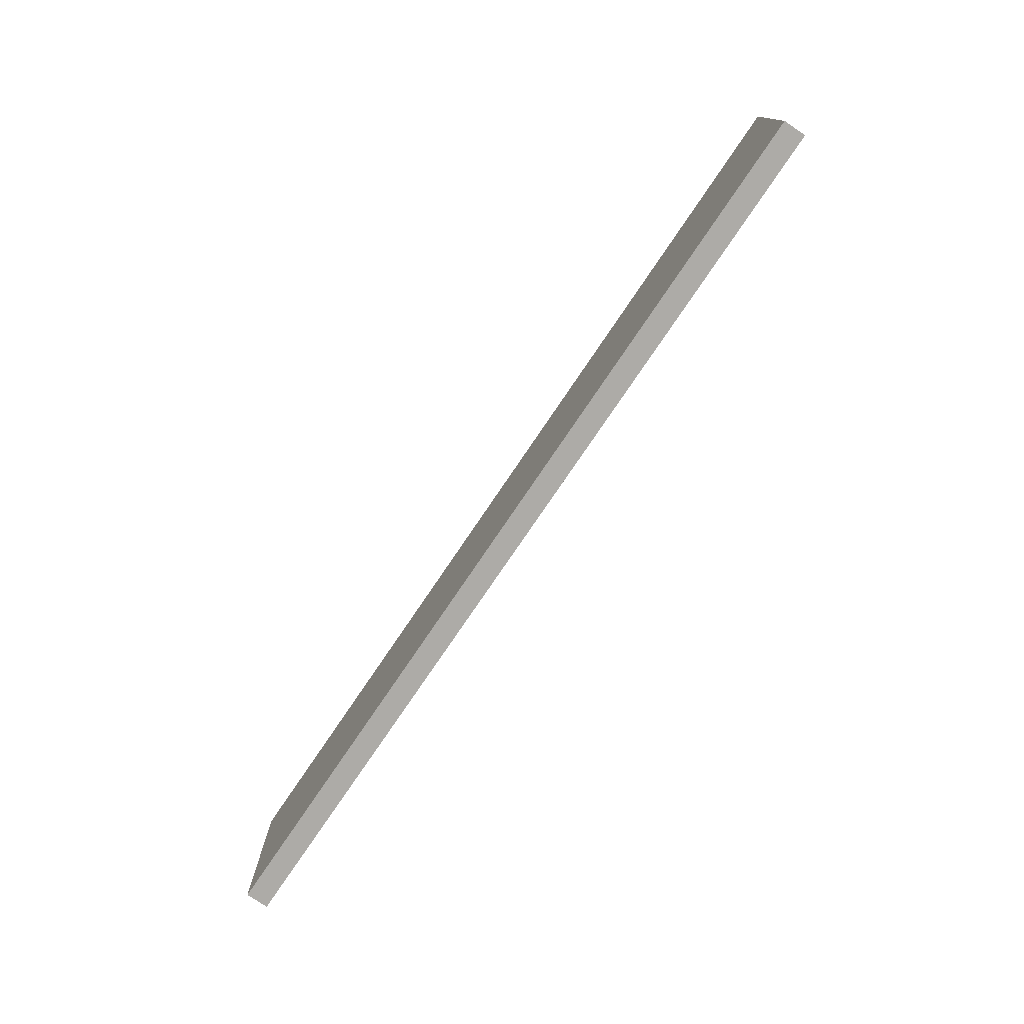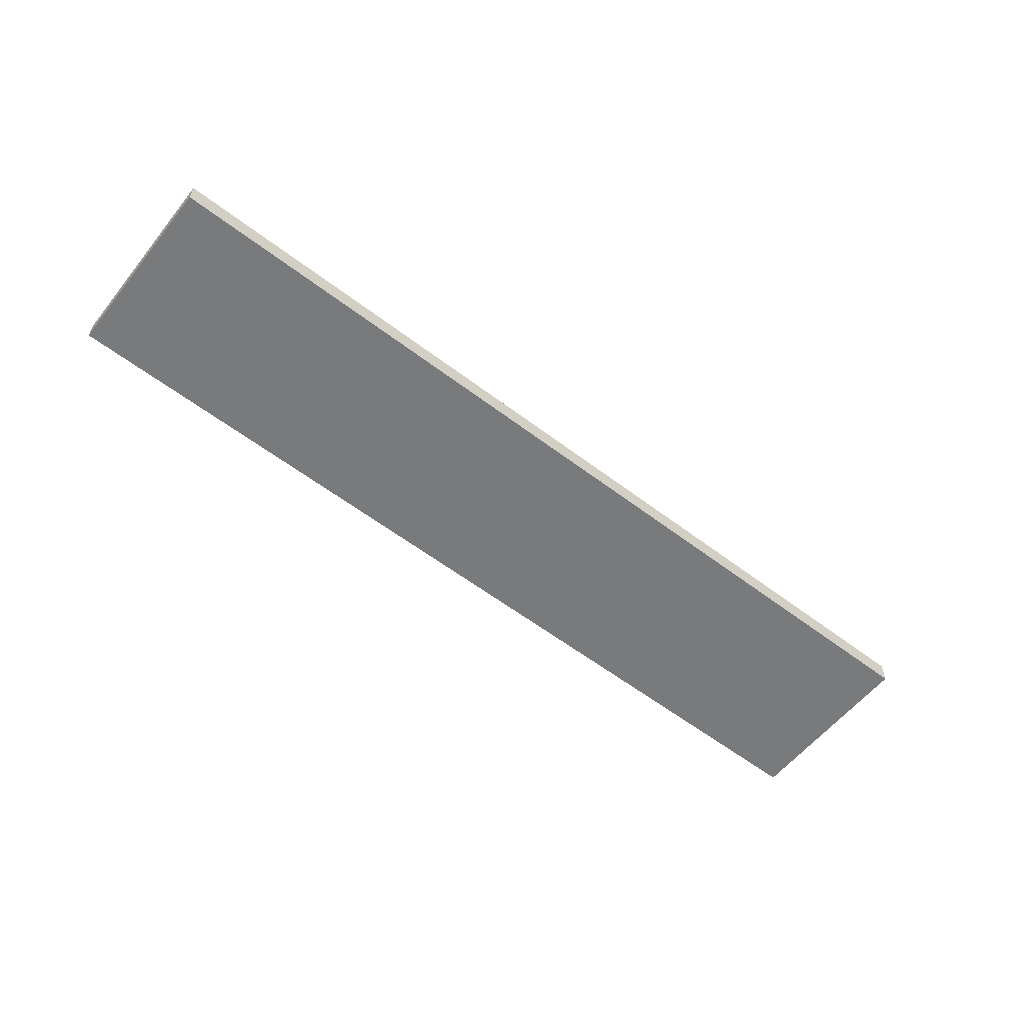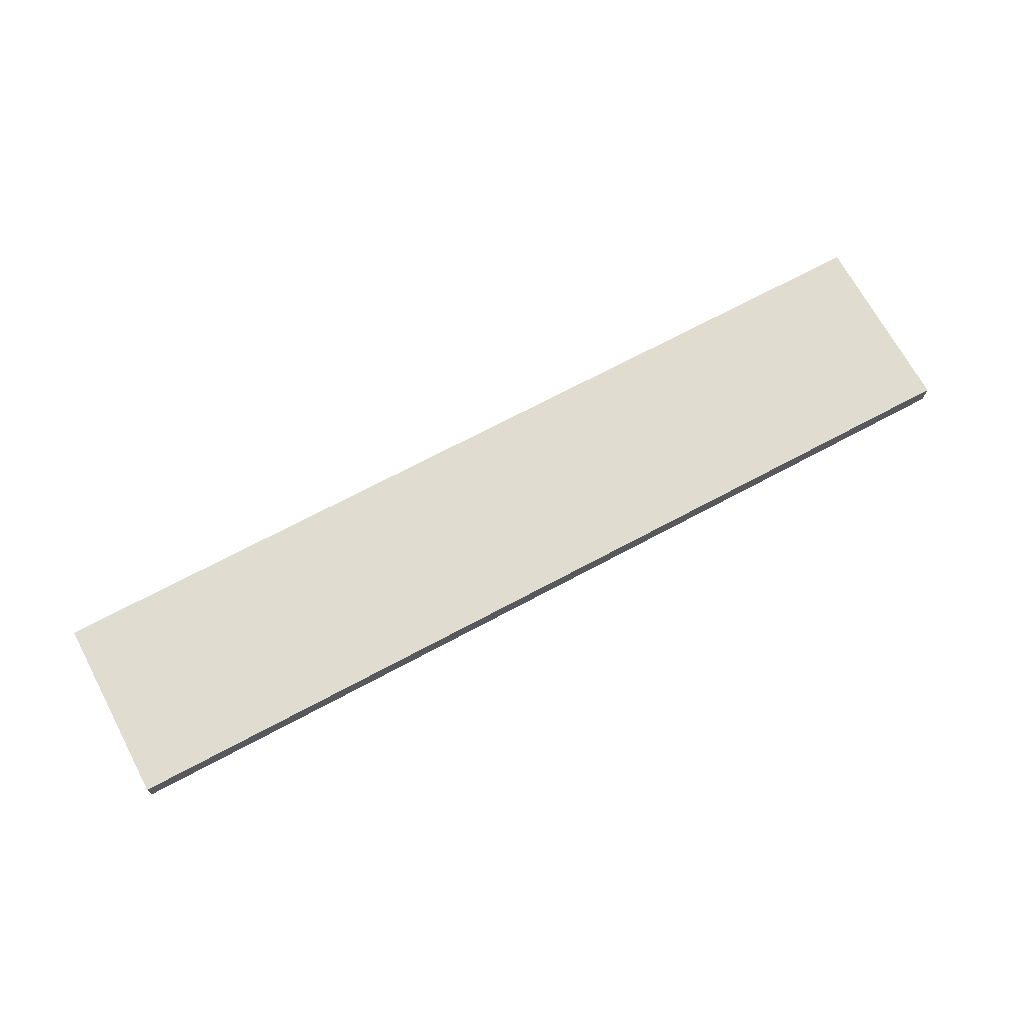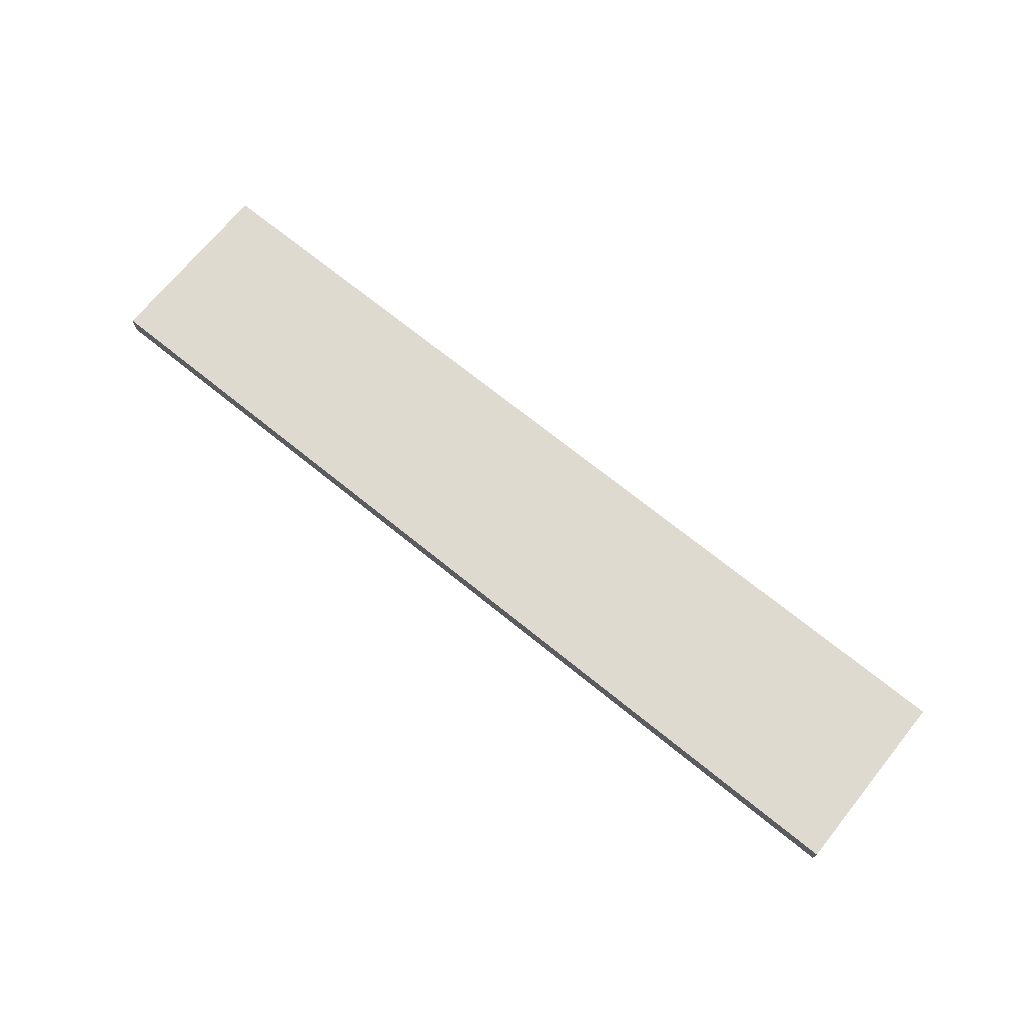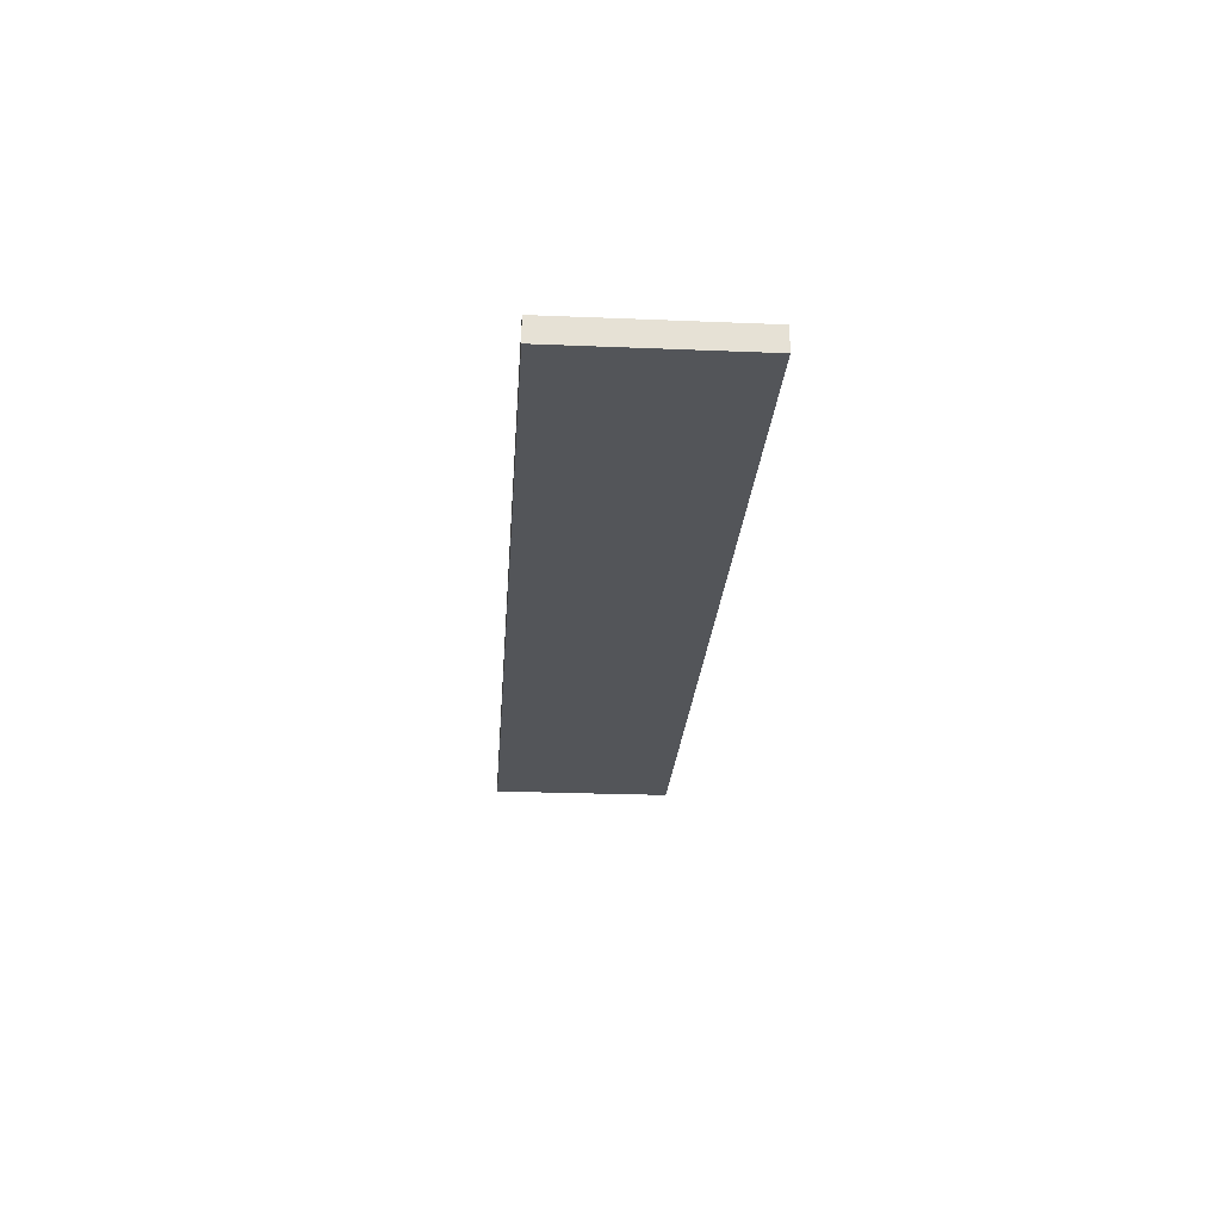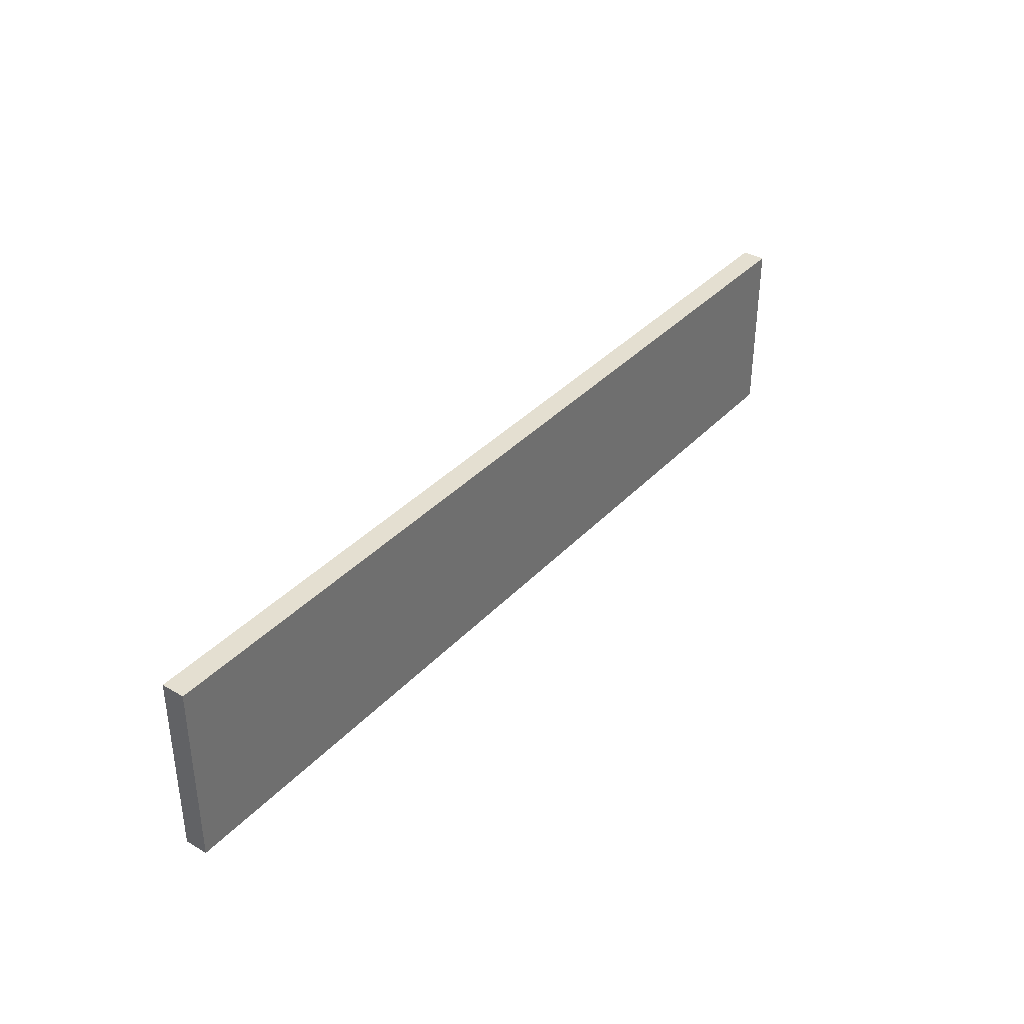
<metadata>
{"format":"obj","ext":"obj","renderer":"f3d","projection":"perspective","resolution":1024,"background":"white","views":[{"elev":-76.4,"azim":-124.0,"up":"+Y"},{"elev":-58.0,"azim":141.7,"up":"+Z"},{"elev":69.6,"azim":-28.2,"up":"+Z"},{"elev":70.6,"azim":39.0,"up":"+Z"},{"elev":-24.3,"azim":86.1,"up":"+Z"},{"elev":36.6,"azim":126.9,"up":"+Y"}]}
</metadata>
<code>
o Inner9
g Inner9
v -66 -2 53
v -67 -2 53
v -66 6 53
v -67 6 53
v -67 -2 53
v -67 -2 52
v -67 6 53
v -67 6 52
v -67 -2 52
v -66 -2 52
v -67 6 52
v -66 6 52
v -27 -2 52
v -27 -2 53
v -27 6 52
v -27 6 53
v -66 6 53
v -67 6 53
v -66 6 52
v -67 6 52
v -66 -2 52
v -67 -2 52
v -66 -2 53
v -67 -2 53
v -66 -2 52
v -66 -2 53
v -27 -2 52
v -27 -2 53
v -66 6 52
v -66 -2 52
v -27 6 52
v -27 -2 52
v -66 -2 53
v -66 6 53
v -27 -2 53
v -27 6 53
v -66 6 53
v -66 6 52
v -27 6 53
v -27 6 52
g Inner9
f 3 4 2 1
f 7 8 6 5
f 11 12 10 9
f 15 16 14 13
f 19 20 18 17
f 23 24 22 21
f 27 28 26 25
f 31 32 30 29
f 35 36 34 33
f 39 40 38 37

</code>
